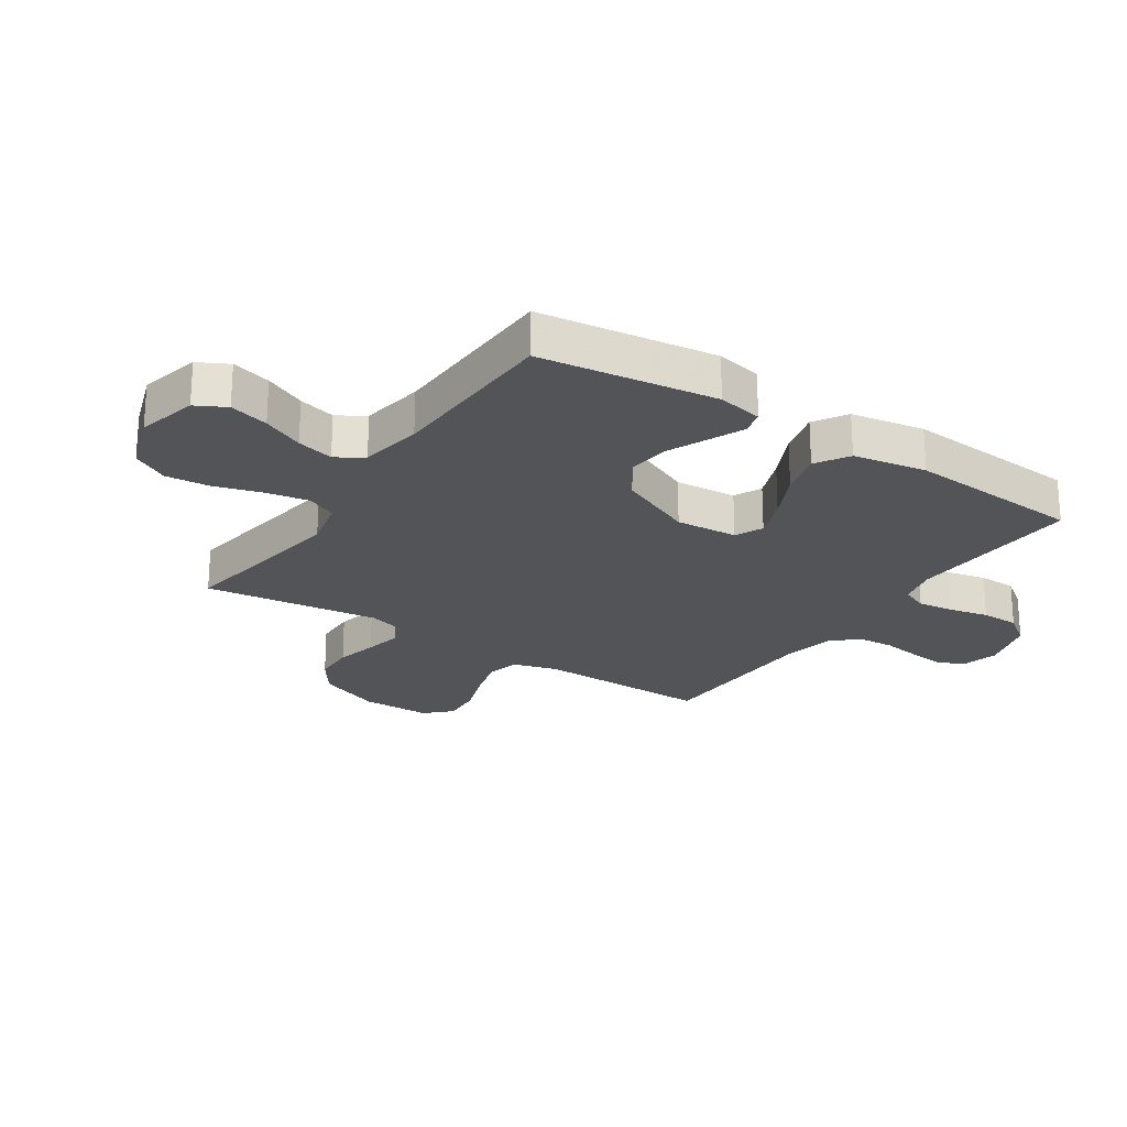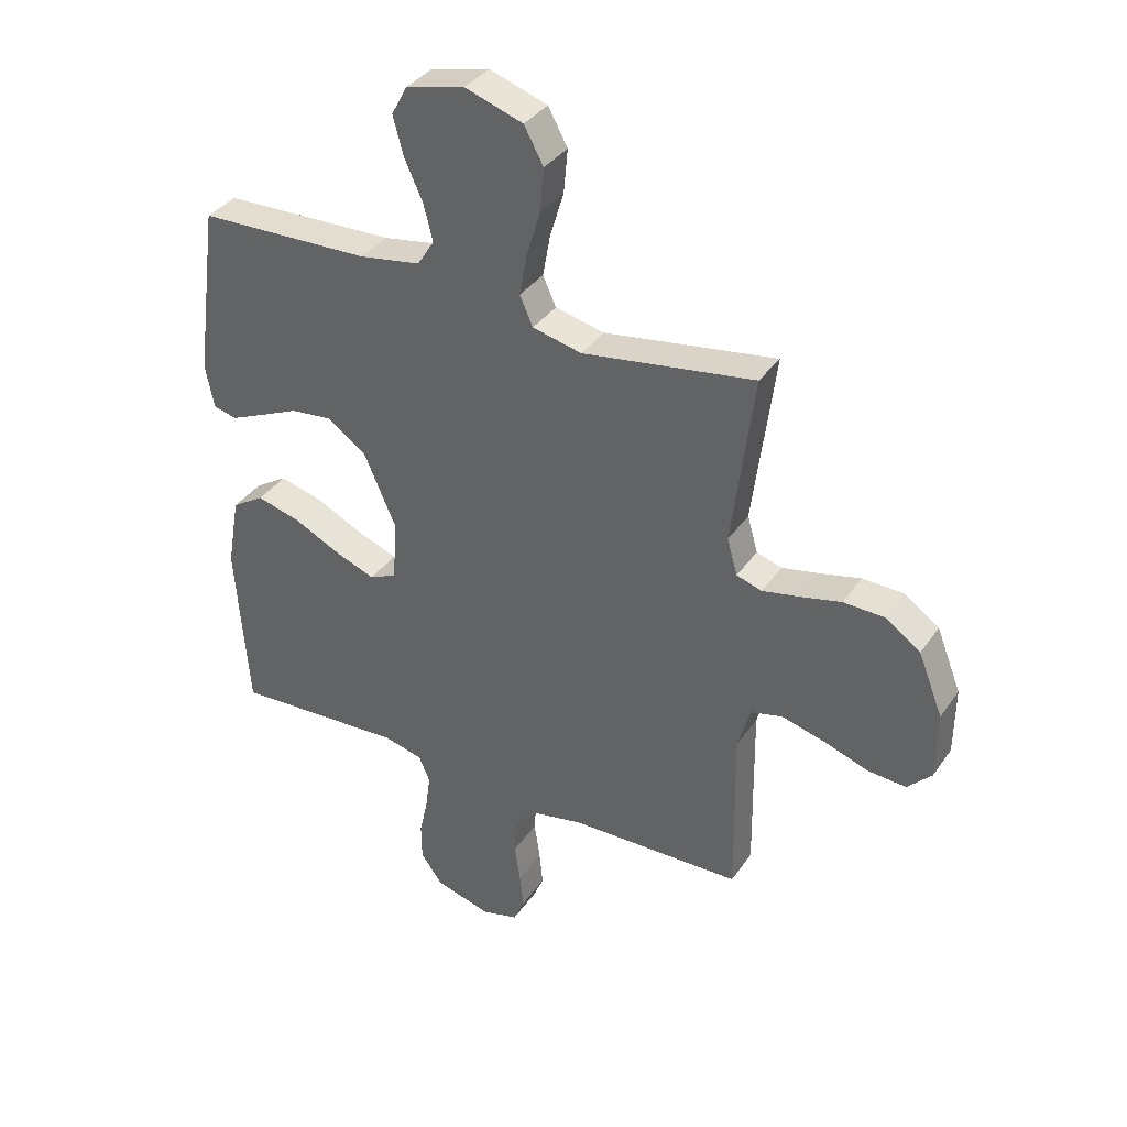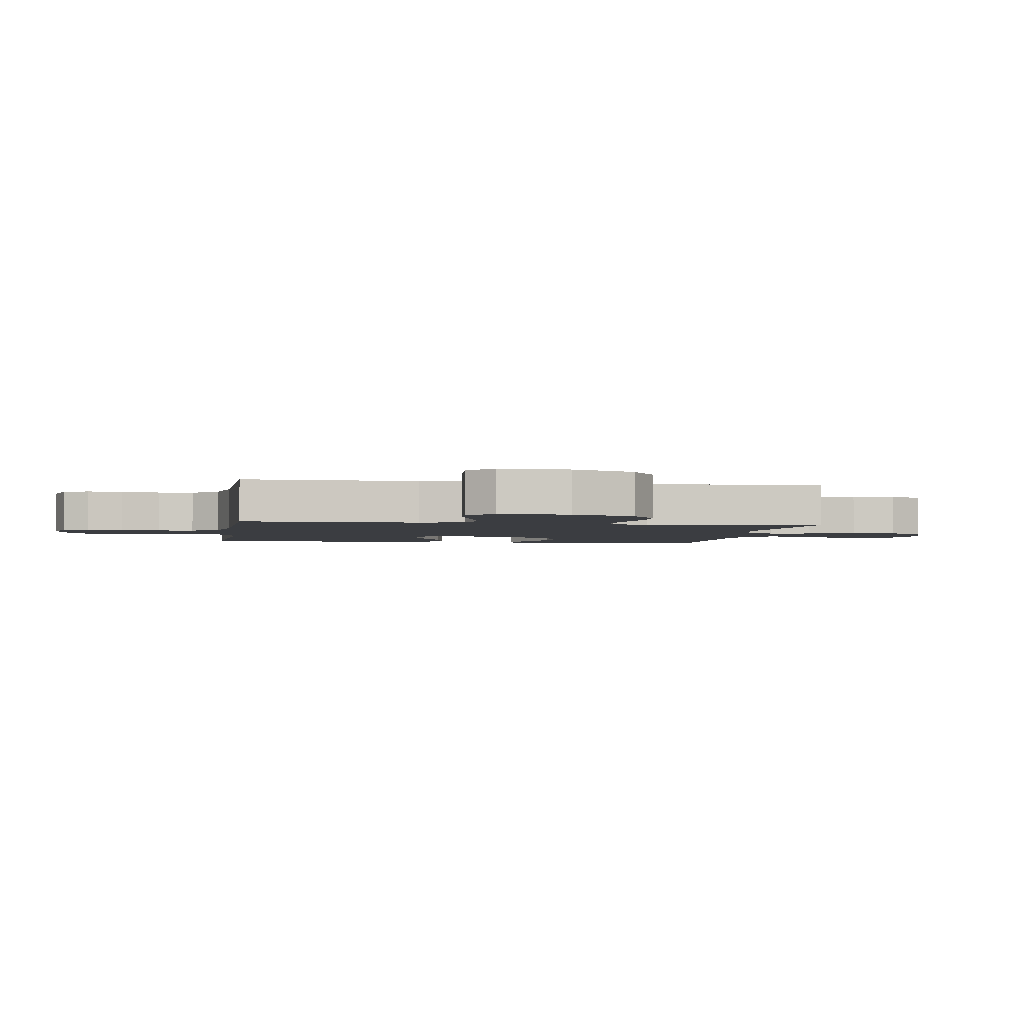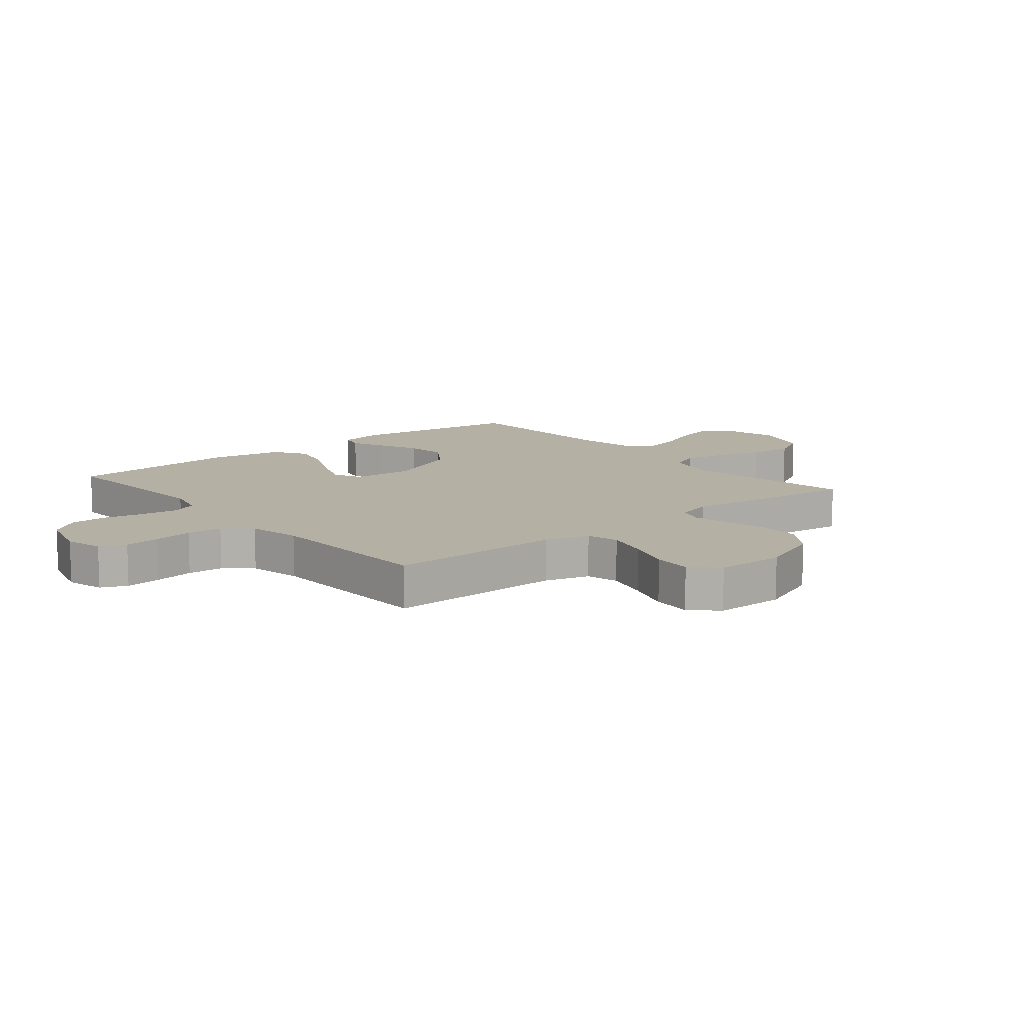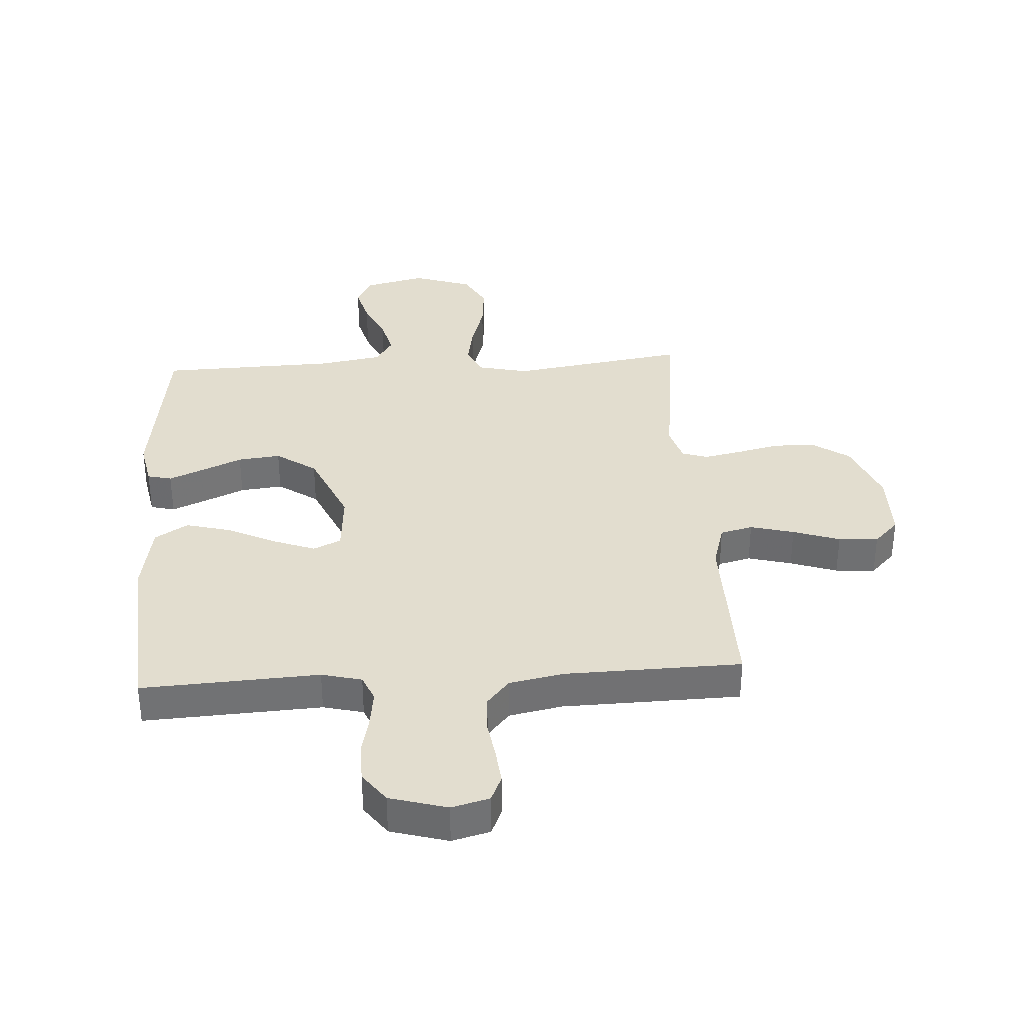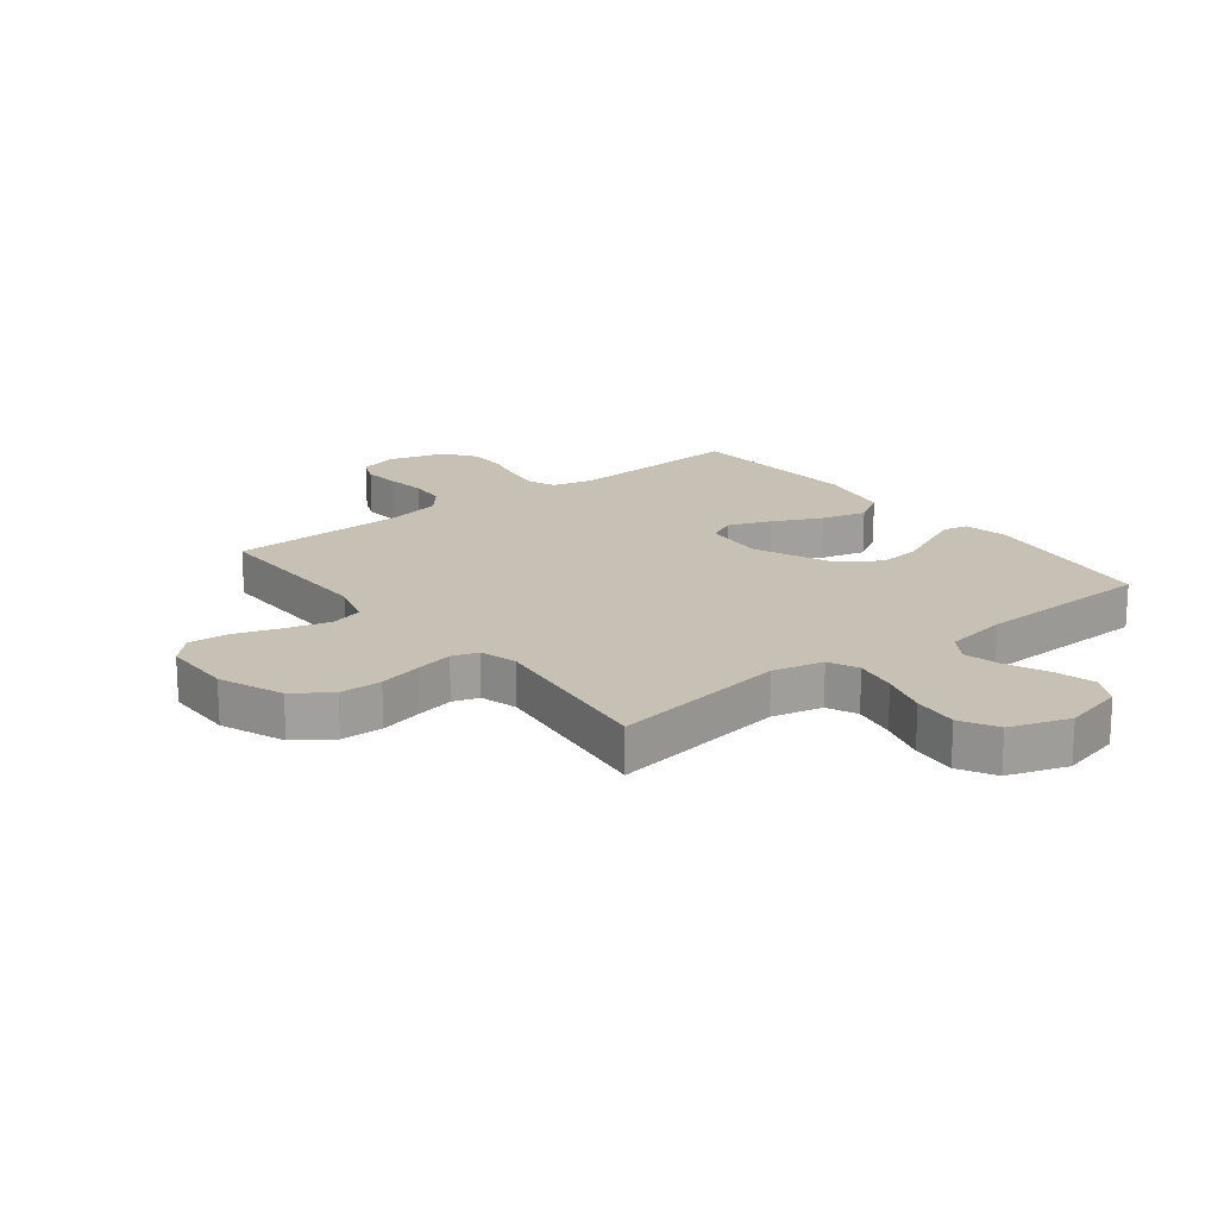
<metadata>
{"format":"obj","ext":"obj","renderer":"f3d","projection":"perspective","resolution":1024,"background":"white","views":[{"elev":-23.2,"azim":56.4,"up":"+Y"},{"elev":36.3,"azim":-149.8,"up":"+Z"},{"elev":-2.6,"azim":-99.0,"up":"+Y"},{"elev":11.5,"azim":-129.6,"up":"+Y"},{"elev":35.0,"azim":176.4,"up":"+Y"},{"elev":18.6,"azim":-38.0,"up":"+Y"}]}
</metadata>
<code>
v 0.5 0.07 -0.5
v 0.2 0.07 -0.484
v 0.132 0.07 -0.501
v 0.113 0.07 -0.546
v 0.121 0.07 -0.607
v 0.136 0.07 -0.675
v 0.135 0.07 -0.74
v 0.097 0.07 -0.792
v 0 0.07 -0.82
v -0.064 0.07 -0.803
v -0.083 0.07 -0.759
v -0.077 0.07 -0.698
v -0.067 0.07 -0.631
v -0.071 0.07 -0.57
v -0.109 0.07 -0.525
v -0.2 0.07 -0.507
v -0.5 0.07 -0.5
v -0.496 0.07 -0.2
v -0.518 0.07 -0.124
v -0.573 0.07 -0.11
v -0.647 0.07 -0.13
v -0.726 0.07 -0.157
v -0.793 0.07 -0.162
v -0.835 0.07 -0.119
v -0.836 0.07 0
v -0.793 0.07 0.108
v -0.731 0.07 0.151
v -0.66 0.07 0.153
v -0.588 0.07 0.136
v -0.524 0.07 0.123
v -0.48 0.07 0.137
v -0.462 0.07 0.2
v -0.5 0.07 0.5
v -0.2 0.07 0.454
v -0.114 0.07 0.474
v -0.091 0.07 0.525
v -0.104 0.07 0.597
v -0.128 0.07 0.677
v -0.135 0.07 0.753
v -0.101 0.07 0.815
v 0 0.07 0.849
v 0.103 0.07 0.824
v 0.13 0.07 0.773
v 0.112 0.07 0.706
v 0.08 0.07 0.636
v 0.064 0.07 0.573
v 0.093 0.07 0.527
v 0.2 0.07 0.509
v 0.5 0.07 0.5
v 0.54 0.07 0.2
v 0.525 0.07 0.123
v 0.484 0.07 0.113
v 0.426 0.07 0.138
v 0.357 0.07 0.169
v 0.285 0.07 0.177
v 0.217 0.07 0.13
v 0.16 0.07 0
v 0.168 0.07 -0.105
v 0.215 0.07 -0.127
v 0.286 0.07 -0.1
v 0.368 0.07 -0.06
v 0.444 0.07 -0.04
v 0.5 0.07 -0.075
v 0.522 0.07 -0.2
v 0.5 0 -0.5
v 0.2 0 -0.484
v 0.132 0 -0.501
v 0.113 0 -0.546
v 0.121 0 -0.607
v 0.136 0 -0.675
v 0.135 0 -0.74
v 0.097 0 -0.792
v 0 0 -0.82
v -0.064 0 -0.803
v -0.083 0 -0.759
v -0.077 0 -0.698
v -0.067 0 -0.631
v -0.071 0 -0.57
v -0.109 0 -0.525
v -0.2 0 -0.507
v -0.5 0 -0.5
v -0.496 0 -0.2
v -0.518 0 -0.124
v -0.573 0 -0.11
v -0.647 0 -0.13
v -0.726 0 -0.157
v -0.793 0 -0.162
v -0.835 0 -0.119
v -0.836 0 0
v -0.793 0 0.108
v -0.731 0 0.151
v -0.66 0 0.153
v -0.588 0 0.136
v -0.524 0 0.123
v -0.48 0 0.137
v -0.462 0 0.2
v -0.5 0 0.5
v -0.2 0 0.454
v -0.114 0 0.474
v -0.091 0 0.525
v -0.104 0 0.597
v -0.128 0 0.677
v -0.135 0 0.753
v -0.101 0 0.815
v 0 0 0.849
v 0.103 0 0.824
v 0.13 0 0.773
v 0.112 0 0.706
v 0.08 0 0.636
v 0.064 0 0.573
v 0.093 0 0.527
v 0.2 0 0.509
v 0.5 0 0.5
v 0.54 0 0.2
v 0.525 0 0.123
v 0.484 0 0.113
v 0.426 0 0.138
v 0.357 0 0.169
v 0.285 0 0.177
v 0.217 0 0.13
v 0.16 0 0
v 0.168 0 -0.105
v 0.215 0 -0.127
v 0.286 0 -0.1
v 0.368 0 -0.06
v 0.444 0 -0.04
v 0.5 0 -0.075
v 0.522 0 -0.2
f 64 1 2
f 63 64 2
f 62 63 2
f 61 62 2
f 60 61 2
f 59 60 2 3
f 58 59 3 4
f 57 58 4
f 52 53 54
f 51 52 54
f 50 51 54
f 49 50 54
f 48 49 54
f 47 48 54 55
f 46 47 55 56
f 43 44 45
f 42 43 45
f 41 42 45
f 40 41 45
f 39 40 45
f 38 39 45
f 37 38 45
f 36 37 45 46
f 46 56 57
f 36 46 57
f 35 36 57
f 32 33 34
f 35 57 4
f 34 35 4
f 32 34 4
f 31 32 4
f 27 28 29
f 26 27 29
f 25 26 29
f 24 25 29
f 23 24 29
f 22 23 29
f 21 22 29
f 20 21 29 30
f 16 17 18
f 15 16 18 19
f 11 12 13
f 10 11 13
f 9 10 13
f 8 9 13
f 7 8 13
f 6 7 13
f 5 6 13
f 5 13 14
f 4 5 14 15
f 19 20 30 31
f 4 15 19 31
f 66 65 128
f 66 128 127
f 66 127 126
f 66 126 125
f 66 125 124
f 67 66 124 123
f 68 67 123 122
f 68 122 121
f 118 117 116
f 118 116 115
f 118 115 114
f 118 114 113
f 118 113 112
f 119 118 112 111
f 120 119 111 110
f 109 108 107
f 109 107 106
f 109 106 105
f 109 105 104
f 109 104 103
f 109 103 102
f 109 102 101
f 110 109 101 100
f 121 120 110
f 121 110 100
f 121 100 99
f 98 97 96
f 68 121 99
f 68 99 98
f 68 98 96
f 68 96 95
f 93 92 91
f 93 91 90
f 93 90 89
f 93 89 88
f 93 88 87
f 93 87 86
f 93 86 85
f 94 93 85 84
f 82 81 80
f 83 82 80 79
f 77 76 75
f 77 75 74
f 77 74 73
f 77 73 72
f 77 72 71
f 77 71 70
f 77 70 69
f 78 77 69
f 79 78 69 68
f 95 94 84 83
f 95 83 79 68
f 1 65 66 2
f 2 66 67 3
f 3 67 68 4
f 4 68 69 5
f 5 69 70 6
f 6 70 71 7
f 7 71 72 8
f 8 72 73 9
f 9 73 74 10
f 10 74 75 11
f 11 75 76 12
f 12 76 77 13
f 13 77 78 14
f 14 78 79 15
f 15 79 80 16
f 16 80 81 17
f 17 81 82 18
f 18 82 83 19
f 19 83 84 20
f 20 84 85 21
f 21 85 86 22
f 22 86 87 23
f 23 87 88 24
f 24 88 89 25
f 25 89 90 26
f 26 90 91 27
f 27 91 92 28
f 28 92 93 29
f 29 93 94 30
f 30 94 95 31
f 31 95 96 32
f 32 96 97 33
f 33 97 98 34
f 34 98 99 35
f 35 99 100 36
f 36 100 101 37
f 37 101 102 38
f 38 102 103 39
f 39 103 104 40
f 40 104 105 41
f 41 105 106 42
f 42 106 107 43
f 43 107 108 44
f 44 108 109 45
f 45 109 110 46
f 46 110 111 47
f 47 111 112 48
f 48 112 113 49
f 49 113 114 50
f 50 114 115 51
f 51 115 116 52
f 52 116 117 53
f 53 117 118 54
f 54 118 119 55
f 55 119 120 56
f 56 120 121 57
f 57 121 122 58
f 58 122 123 59
f 59 123 124 60
f 60 124 125 61
f 61 125 126 62
f 62 126 127 63
f 63 127 128 64
f 64 128 65 1

</code>
